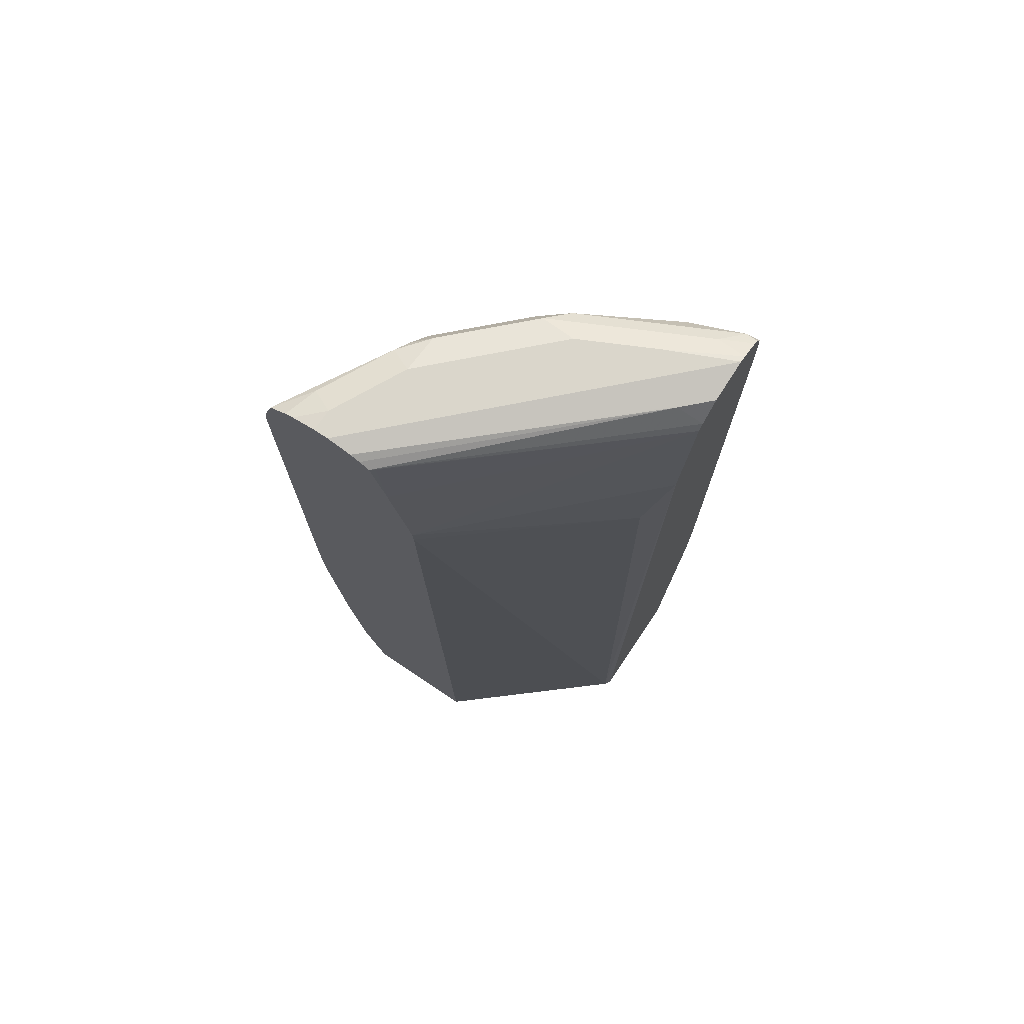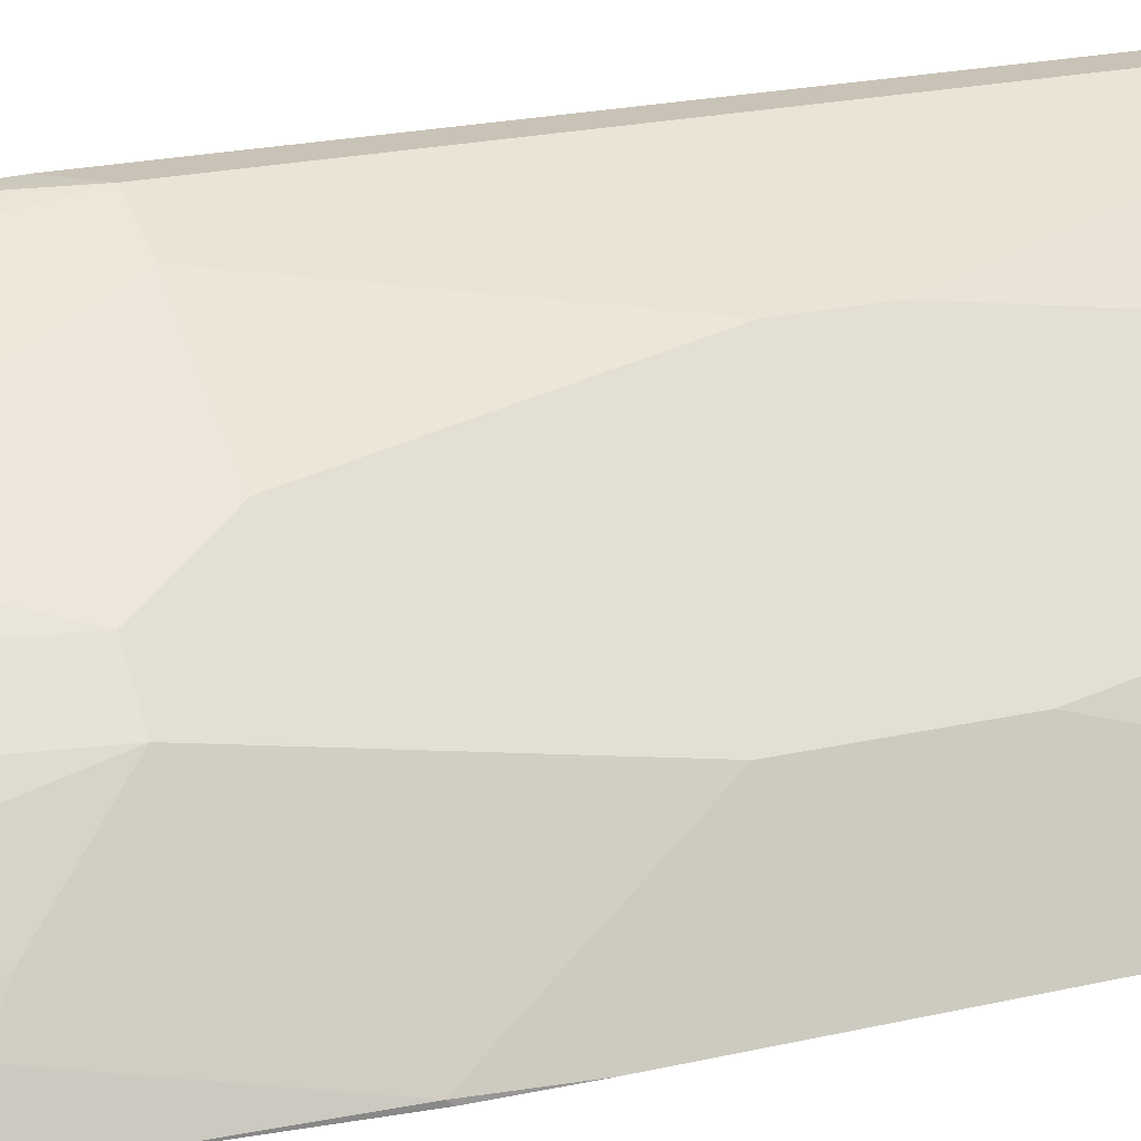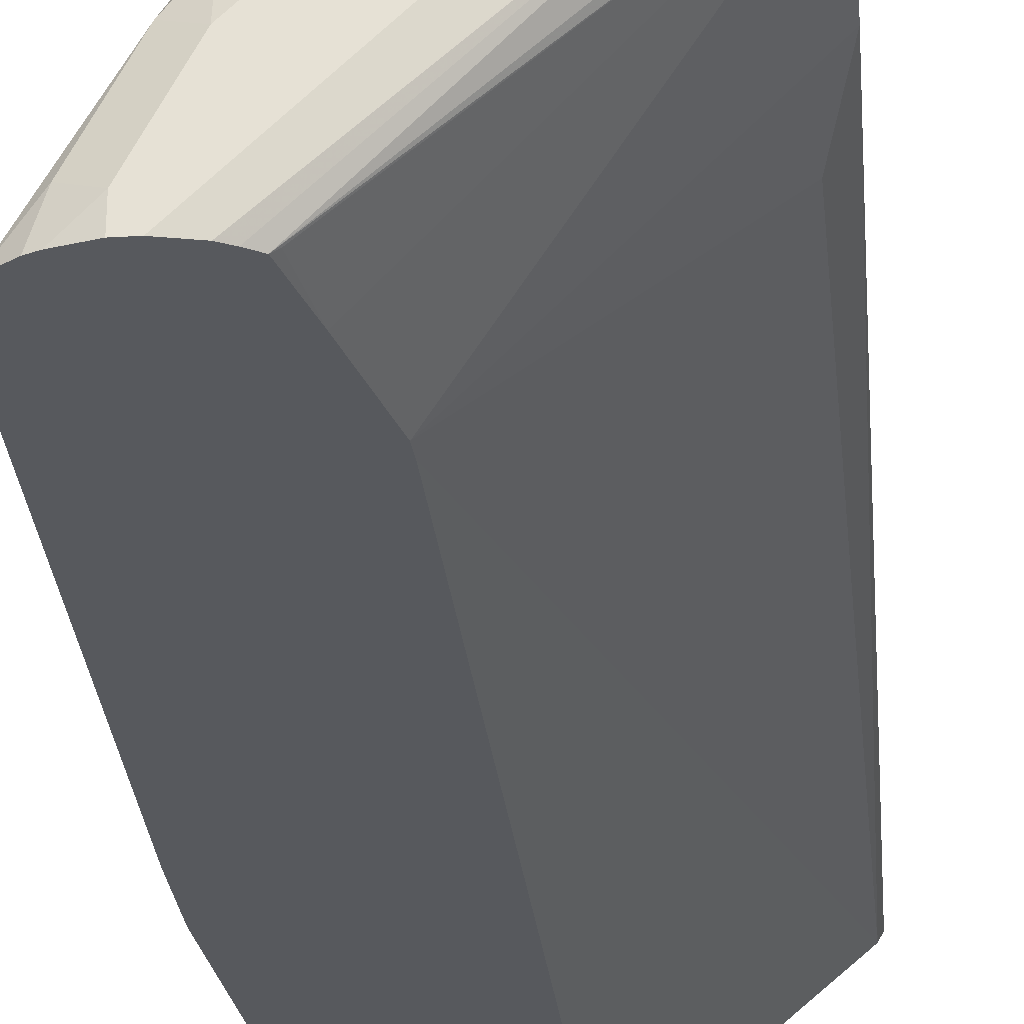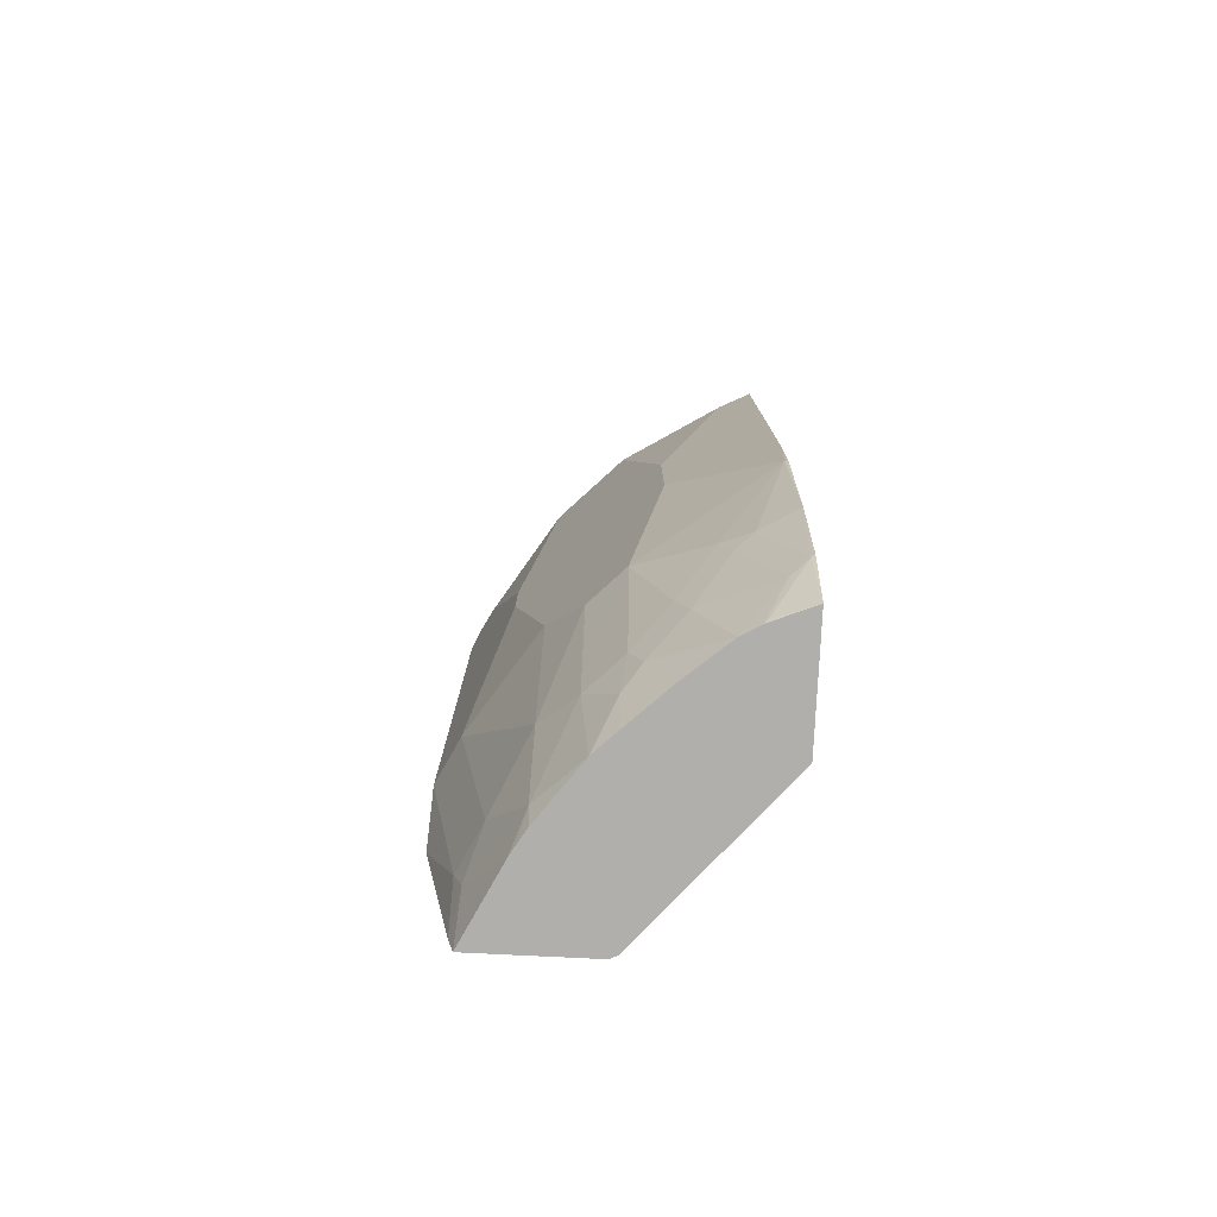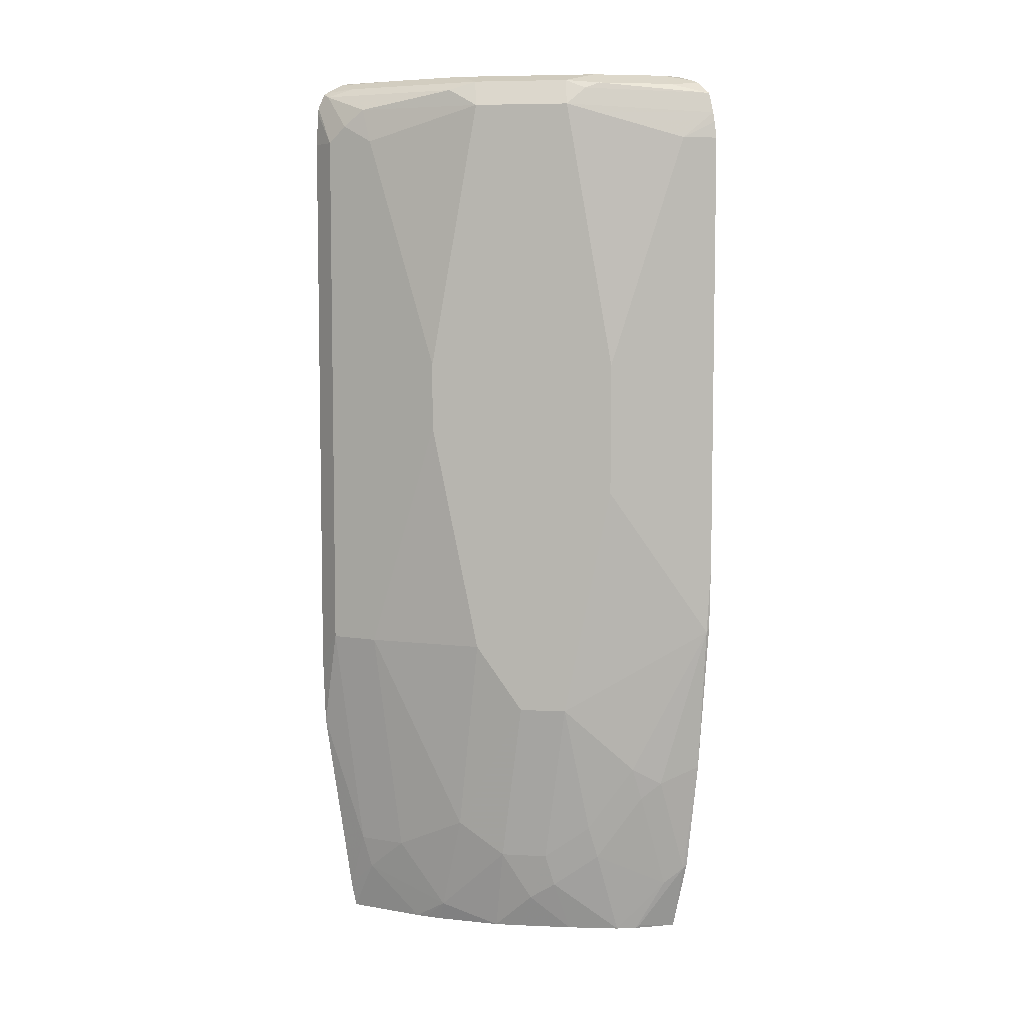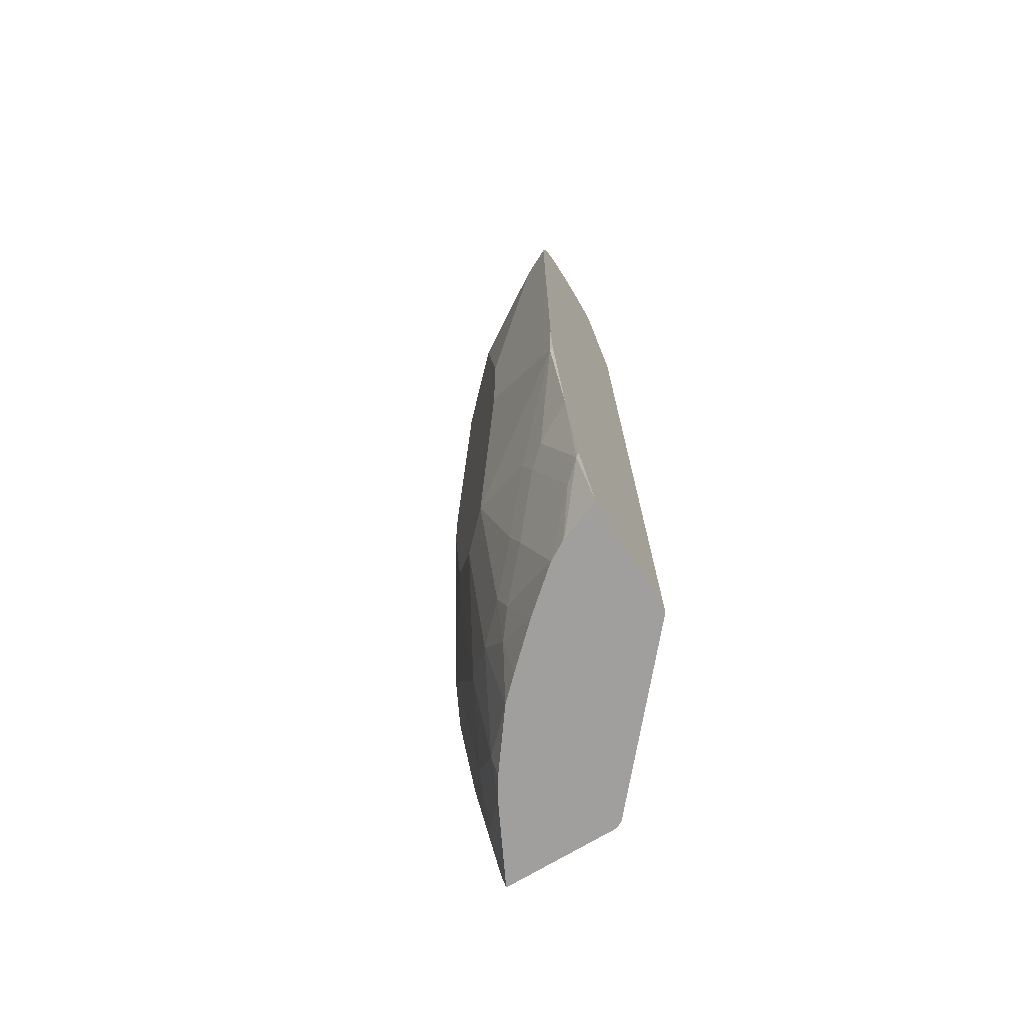
<metadata>
{"format":"obj","ext":"obj","renderer":"f3d","projection":"perspective","resolution":1024,"background":"white","views":[{"elev":73.8,"azim":-146.1,"up":"+Y"},{"elev":19.5,"azim":65.7,"up":"+Z"},{"elev":-29.1,"azim":-175.2,"up":"+Z"},{"elev":-78.3,"azim":87.2,"up":"+Y"},{"elev":6.6,"azim":53.8,"up":"+Y"},{"elev":-71.4,"azim":121.3,"up":"+Y"}]}
</metadata>
<code>
v 0.7115 0.5874 0.2415
v 0.7085 0.6036 0.2415
v 0.6963 0.5874 0.272
v 0.6745 0.359 0.3155
v 0.7115 0.1502 0.2415
v 0.7063 0.6129 0.2415
v 0.631 0.62 0.3699
v 0.6636 0.359 0.3373
v 0.6745 0.2285 0.3155
v 0.6963 0.1632 0.272
v 0.7098 0.08165 0.2448
v 0.7098 0.08606 0.2415
v 0.6998 0.6326 0.2415
v 0.6364 0.6363 0.3509
v 0.6201 0.6445 0.3631
v 0.5657 0.62 0.4351
v 0.5331 0.359 0.4678
v 0.631 1.01e-06 0.3699
v 0.6636 0.2285 0.3373
v 0.6952 -0.06525 0.2415
v 0.6636 -0.06525 0.3046
v 0.6772 -0.08156 0.2774
v 0.6829 0.6439 0.2415
v 0.6745 0.6418 0.272
v 0.6418 0.6418 0.3373
v 0.6201 0.6527 0.3264
v 0.5222 0.6527 0.4243
v 0.5548 0.6445 0.4283
v 0.5385 0.6363 0.4487
v 0.4569 0.62 0.5018
v 0.4678 0.5874 0.5004
v 0.5113 0.359 0.4787
v 0.5331 0.2937 0.4678
v 0.5657 0.06534 0.4351
v 0.5983 1.01e-06 0.4025
v 0.5657 -0.1631 0.4025
v 0.5983 -0.1631 0.3699
v 0.631 -0.1305 0.3373
v 0.6772 -0.1794 0.2448
v 0.6789 -0.1762 0.2415
v 0.665 -0.09787 0.2937
v 0.6752 0.6471 0.2415
v 0.6527 0.6527 0.2611
v 0.4569 0.6527 0.4569
v 0.4896 0.6445 0.461
v 0.408 0.6363 0.514
v 0.4406 0.6037 0.514
v 0.4243 0.5874 0.5222
v 0.5113 0.2937 0.4787
v 0.5059 0.2121 0.4814
v 0.4678 0.06534 0.5004
v 0.5004 -0.03262 0.4678
v 0.5331 -0.1305 0.4351
v 0.5004 -0.2285 0.4351
v 0.5434 -0.248 0.3949
v 0.5793 -0.2121 0.3753
v 0.5997 -0.1957 0.359
v 0.6323 -0.1631 0.3264
v 0.665 -0.1957 0.2611
v 0.6446 -0.2448 0.2774
v 0.6579 -0.248 0.2415
v 0.6527 0.6527 0.2415
v 0.3971 0.6527 0.4841
v 0.3971 0.6513 0.4902
v 0.4243 0.6445 0.4936
v 0.3971 0.6255 0.5194
v 0.3971 0.64 0.5122
v 0.3971 0.62 0.5201
v 0.3971 0.5874 0.5222
v 0.4243 0.06534 0.5222
v 0.4678 -0.1631 0.4678
v 0.4284 -0.1957 0.4814
v 0.4681 -0.248 0.4477
v 0.4773 -0.248 0.4422
v 0.4915 -0.248 0.4335
v 0.5635 -0.248 0.3743
v 0.5983 -0.248 0.3373
v 0.6318 -0.248 0.2981
v 0.6421 -0.248 0.2807
v 0.5459 -0.248 0.2415
v 0.6397 0.6527 0.2415
v 0.6201 0.6527 0.2611
v 0.6176 0.6478 0.2415
v 0.3971 0.6445 0.4474
v 0.3971 0.6422 0.5083
v 0.3971 0.03809 0.5222
v 0.3971 0.00485 0.521
v 0.3971 -0.03262 0.5194
v 0.4243 -0.1631 0.4895
v 0.3971 -0.2236 0.4883
v 0.3971 -0.248 0.4831
v 0.4028 -0.248 0.4803
v 0.4006 -0.248 0.3672
v 0.5647 0.4959 0.2415
v 0.609 0.6435 0.2415
v 0.4202 0.6445 0.4243
v 0.3971 0.6272 0.4301
v 0.3971 -0.248 0.3738
v 0.3971 -0.2479 0.3737
v 0.3971 0.5222 0.4052
v 0.4134 0.4569 0.3808
v 0.5655 0.5092 0.2415
v 0.5998 0.638 0.2415
v 0.3971 0.62 0.4254
v 0.5859 0.5874 0.2415
v 0.5956 0.6363 0.2448
f 53 71 54
f 55 92 91
f 55 73 92
f 55 74 73
f 55 75 74
f 54 75 55
f 54 74 75
f 54 73 74
f 54 72 73
f 54 71 72
f 55 91 98
f 55 78 77
f 55 93 80
f 55 80 61
f 55 61 79
f 55 79 78
f 55 77 76
f 55 76 56
f 56 76 77
f 52 71 53
f 56 77 57
f 57 77 78
f 55 98 93
f 51 71 52
f 42 62 43
f 51 70 89
f 57 78 58
f 36 55 56
f 36 56 37
f 37 56 57
f 37 57 38
f 39 41 59
f 39 59 60
f 39 60 61
f 39 61 40
f 41 58 59
f 51 89 71
f 44 63 64
f 45 65 46
f 46 66 48
f 46 48 47
f 46 65 67
f 46 67 66
f 48 66 68
f 48 68 69
f 48 69 86
f 48 86 70
f 49 51 50
f 44 64 65
f 58 78 59
f 72 89 90
f 59 79 60
f 72 92 73
f 36 54 55
f 80 93 94
f 81 83 82
f 83 95 96
f 83 96 84
f 84 96 97
f 88 90 89
f 93 98 99
f 93 99 100
f 72 91 92
f 93 100 101
f 94 101 102
f 95 103 96
f 96 103 97
f 97 103 104
f 100 104 102
f 100 102 101
f 102 104 105
f 103 106 104
f 103 105 106
f 104 106 105
f 93 101 94
f 72 90 91
f 71 89 72
f 70 88 89
f 60 79 61
f 63 82 83
f 63 83 84
f 63 84 97
f 63 97 104
f 63 104 100
f 63 100 99
f 63 99 98
f 63 98 91
f 63 91 90
f 63 90 88
f 63 88 87
f 63 87 86
f 63 86 69
f 63 69 68
f 63 68 66
f 63 66 67
f 63 67 85
f 63 85 64
f 64 85 65
f 65 85 67
f 70 86 87
f 70 87 88
f 59 78 79
f 36 53 54
f 38 57 58
f 34 53 35
f 4 19 9
f 5 10 11
f 5 11 12
f 5 9 10
f 6 13 14
f 6 14 7
f 7 14 15
f 7 15 28
f 7 28 16
f 7 16 17
f 4 8 19
f 7 17 33
f 7 18 19
f 7 19 8
f 9 19 11
f 9 11 10
f 11 20 12
f 11 19 18
f 11 18 21
f 11 21 22
f 11 22 20
f 13 23 24
f 7 33 18
f 13 24 25
f 3 8 4
f 3 6 7
f 1 2 3
f 1 3 4
f 1 4 9
f 1 9 5
f 1 5 12
f 1 12 20
f 1 20 40
f 1 40 61
f 1 61 80
f 1 80 94
f 3 7 8
f 1 94 102
f 35 53 36
f 1 95 83
f 1 83 81
f 1 81 62
f 1 62 42
f 1 42 23
f 1 23 13
f 1 13 6
f 1 6 2
f 2 6 3
f 1 102 105
f 13 25 14
f 1 105 103
f 15 25 26
f 26 81 82
f 26 82 63
f 26 63 44
f 26 44 27
f 27 44 65
f 27 65 45
f 27 45 28
f 28 45 29
f 29 45 46
f 29 46 30
f 30 47 31
f 30 46 47
f 31 47 48
f 31 48 70
f 31 70 51
f 31 51 49
f 31 49 32
f 33 49 50
f 33 50 51
f 33 51 34
f 34 51 52
f 34 52 53
f 14 25 15
f 26 62 81
f 26 43 62
f 1 103 95
f 24 43 26
f 15 26 27
f 24 26 25
f 15 27 28
f 16 28 29
f 16 29 30
f 16 31 17
f 17 32 49
f 17 49 33
f 17 31 32
f 18 34 35
f 18 35 36
f 18 36 37
f 16 30 31
f 18 38 21
f 18 37 38
f 23 43 24
f 22 41 39
f 21 58 41
f 21 41 22
f 20 39 40
f 20 22 39
f 18 33 34
f 21 38 58
f 23 42 43

</code>
